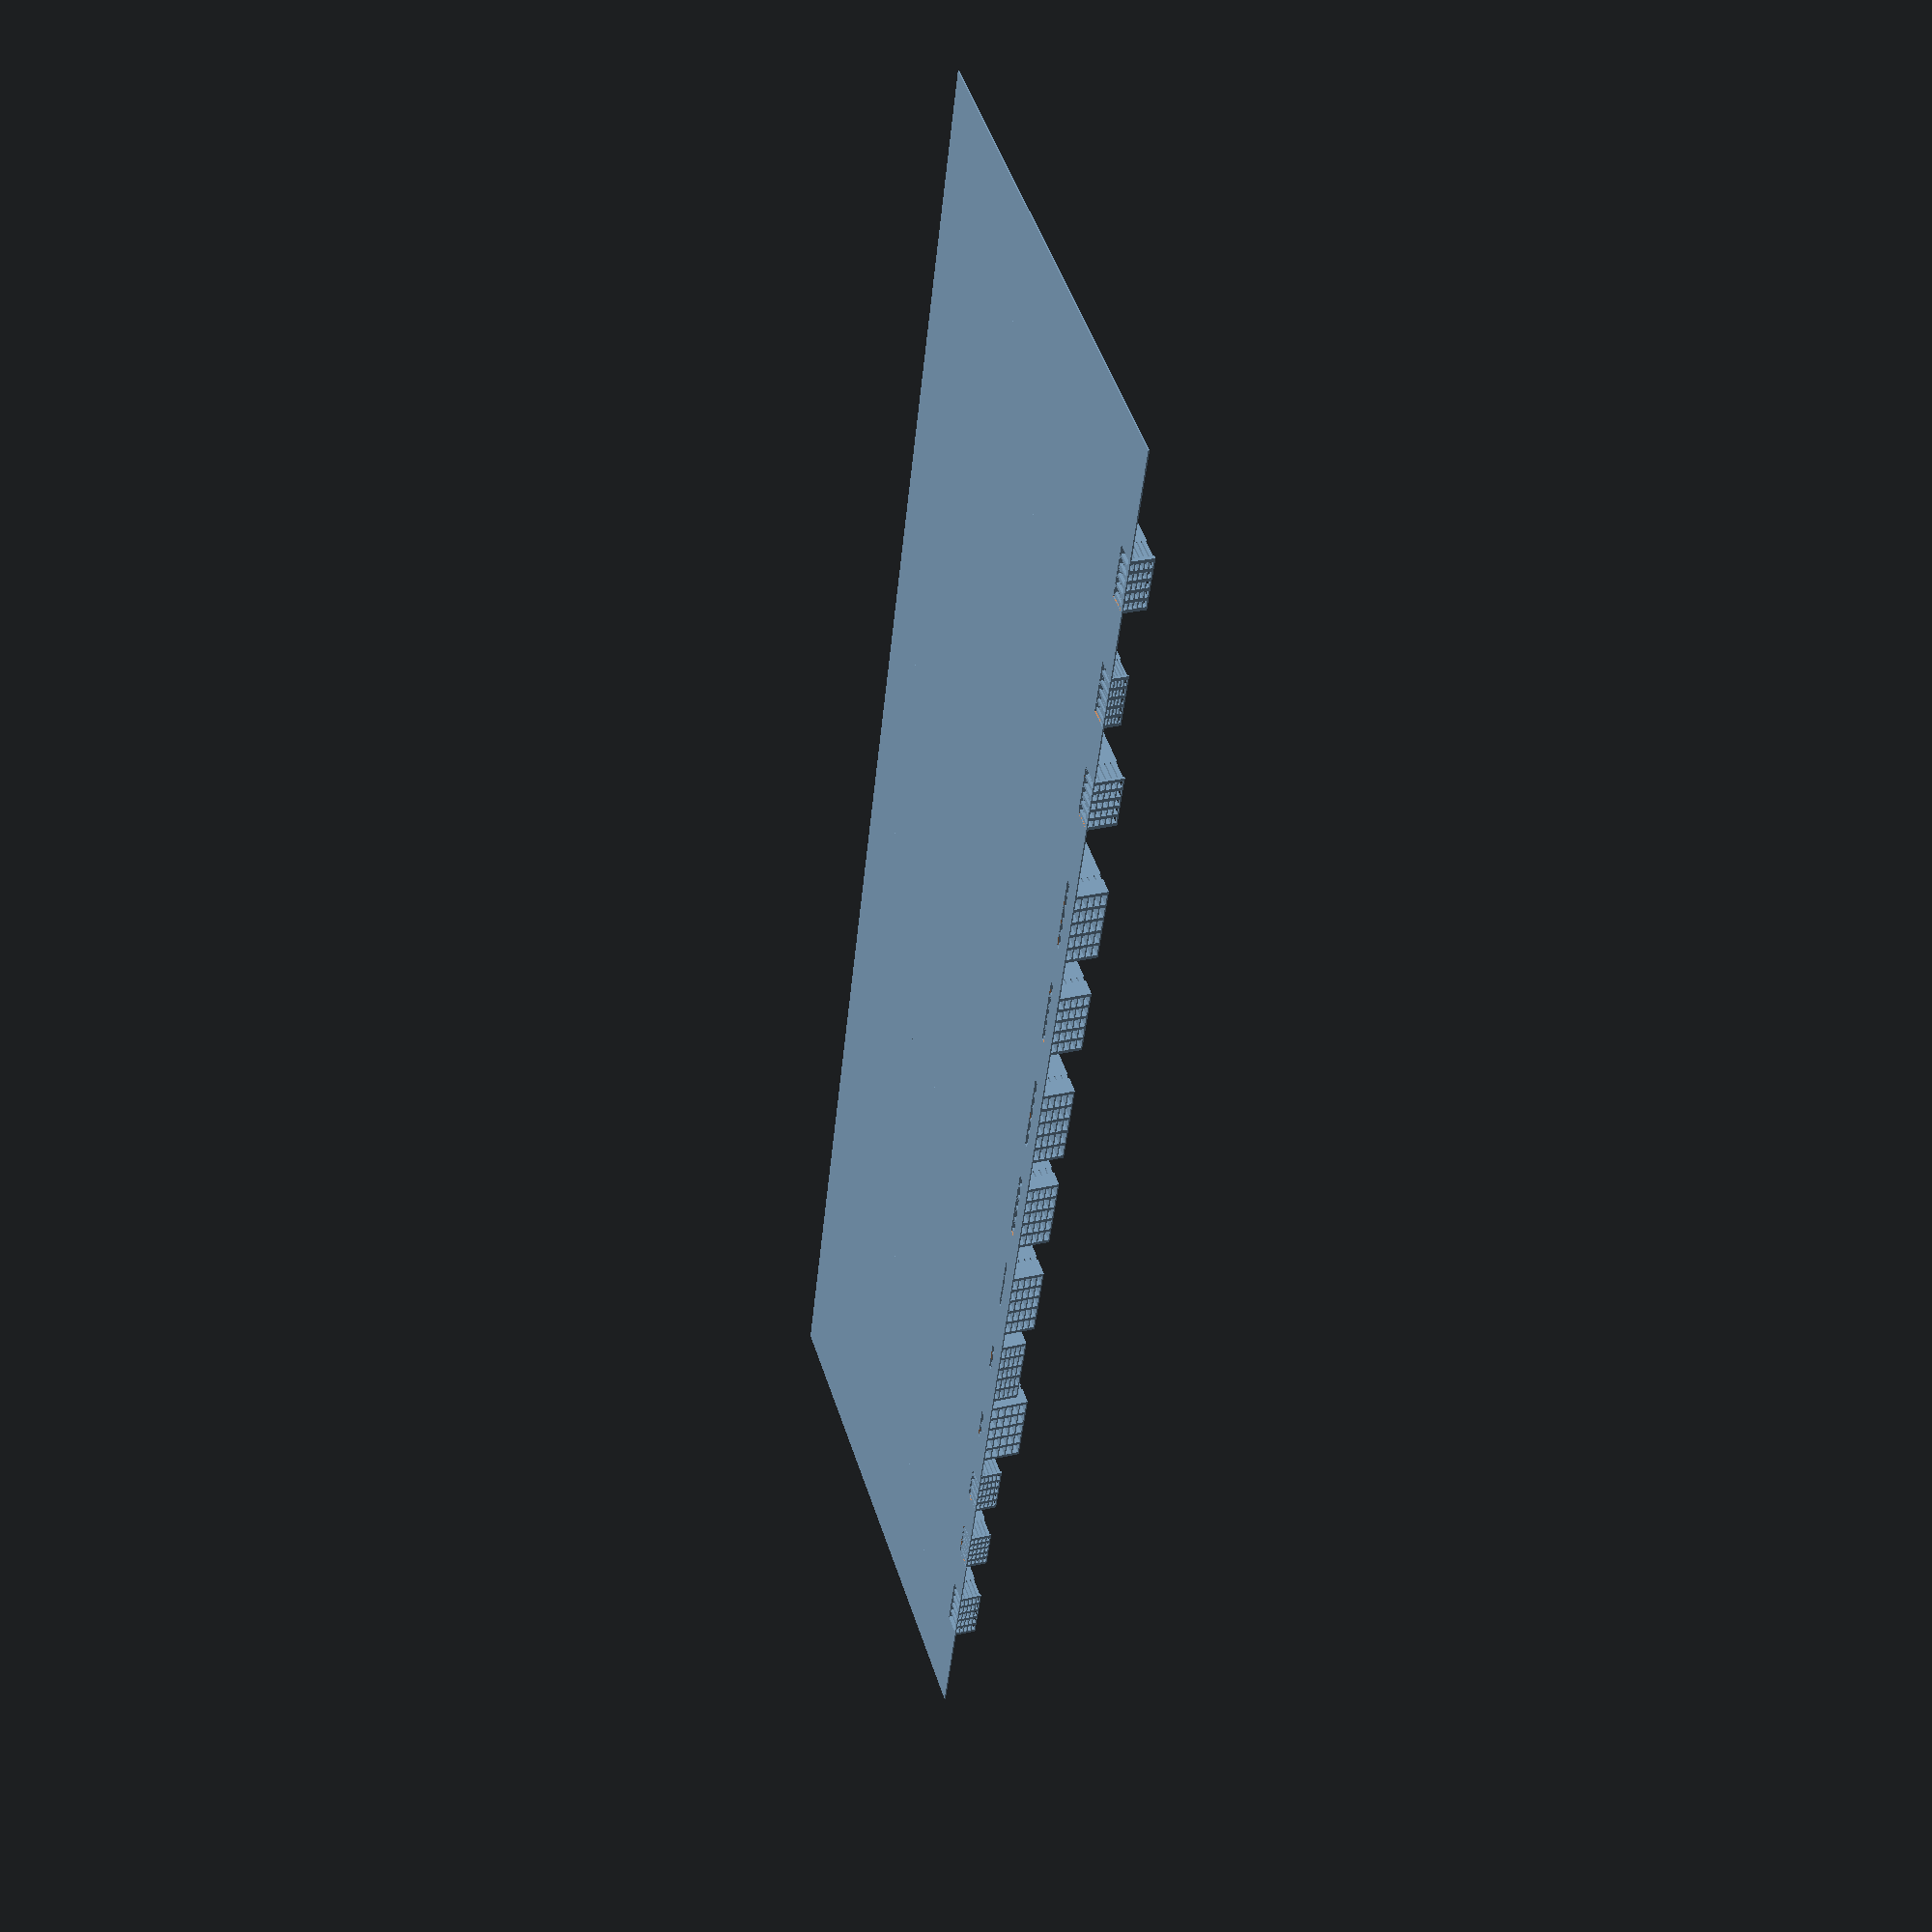
<openscad>
////fem:
// wb=2.70; va=2.88; lmax=3.60; hf=0.80; wa=0.60; vb=0.72; hc=0.20; F=22.56;
// wb=2.10; va=1.68; lmax=2.40; hf=0.80; wa=0.60; vb=0.72; hc=0.20;
////from fem draft2:
// wb=2.54; va=2.82; lmax=3.6; hf=0.8; wa=0.6; vb=lmax-va; hc=0.2;
// wb=2.35; va=2.27; lmax=3.0; hf=0.8; wa=0.6; vb=lmax-va; hc=0.2;
// wb=2.21; va=1.84; lmax=2.4; hf=0.7; wa=0.6; vb=lmax-va; hc=0.2;
// wb=2.01; va=1.36; lmax=1.8; hf=0.6; wa=0.6; vb=lmax-va; hc=0.2;
//// ana correct:
// old print wb=2.45; va=2.78; lmax=3.60; hf=1.00; wa=0.60; vb=0.82; hc=0.20;
// wb=2.68; va=2.66; lmax=3.60; hf=1.09; wa=0.60; vb=0.94; hc=0.20;
// wb=2.69; va=2.22; lmax=3.00; hf=0.91; wa=0.60; vb=0.78; hc=0.20;
// wb=2.67; va=1.78; lmax=2.40; hf=0.73; wa=0.60; vb=0.62; hc=0.20;
// wb=2.30; va=1.27; lmax=1.80; hf=0.62; wa=0.60; vb=0.53; hc=0.20;
// printable:
// wb=2.62; va=2.69; lmax=3.60; hf=1.30; wa=0.60; vb=0.91; hc=0.20;description = "ana 3.6"; 
// wb=2.57; va=2.23; lmax=3.00; hf=1.10; wa=0.60; vb=0.77; hc=0.20;description = "ana 3.0"; 
// wb=2.51; va=1.78; lmax=2.40; hf=0.90; wa=0.60; vb=0.62; hc=0.20; description = "ana 2.4"; 
// wb=2.41; va=1.32; lmax=1.80; hf=0.70; wa=0.60; vb=0.48; hc=0.20; description = "ana 1.8"; 
//// ana correct broken:
// old print wb=2.45; va=1.15; lmax=3.60; hf=1.00; wa=0.60; vb=2.45; hc=0.20;
//wb=1.52; va=0.34; lmax=3.60; hf=0.49; wa=0.60; vb=3.26; hc=0.20;
// wb=1.38; va=0.29; lmax=3.00; hf=0.45; wa=0.60; vb=2.71; hc=0.20;
// wb=1.22; va=0.30; lmax=2.40; hf=0.39; wa=0.60; vb=2.10; hc=0.20;
// wb=1.04; va=0.30; lmax=1.80; hf=0.33; wa=0.60; vb=1.50; hc=0.20;
// printable:
// wb=1.49; va=0.35; lmax=3.60; hf=0.50; wa=0.60; vb=3.25; hc=0.20; description = "ana broken 3.6"; 

lmax = 3.6;

sample_points =
    [
    [[2.4, 2.7, 3.6, 0.8], "a"], // >> near FEM opt
    [[2.1, 2.7, 3.6, 0.8], "b"], // wb-
    [[2.7, 2.7, 3.6, 0.8], "c"], // wb+
    [[2.4, 2.4, 3.6, 0.8], "d"], // va-  *
    [[2.4, 3.0, 3.6, 0.8], "e"], // va+
    [[2.4, 2.7, 3.6, 0.6], "f"], // hf-  *
    [[2.4, 2.7, 3.6, 1.0], "g"], // hf+
    [[1.5, 0.3, 3.6, 0.5], "h"], // broken
    [[1.2, 0.3, 3.6, 0.5], "i"], // wb-
    [[1.7, 0.3, 3.6, 0.5], "j"], // wb+
    [[1.5, 0.6, 3.6, 0.5], "k"], // va+
    [[1.5, 0.3, 3.6, 0.3], "l"], // hf-
    [[1.5, 0.3, 3.6, 0.7], "m"], // hf+
//    [[2.1, 2.4, 3.6, 0.8], ""], // wb- from d
//    [[2.7, 2.4, 3.6, 0.8], ""], // wb+ from d
//    [[2.4, 2.1, 3.6, 0.8], ""], // va- from d
//  //[[2.4, 2.7, 3.6, 0.8], "b"], // va+ from d
//    [[2.4, 2.4, 3.6, 0.6], ""], // hf- from d
//    [[2.4, 2.4, 3.6, 1.0], ""], // hf+ from d
//    [[2.7, 2.7, 3.6, 0.6], ""], // wb- from f
//    [[2.1, 2.7, 3.6, 0.6], ""], // wb+ from f
//    [[2.4, 2.4, 3.6, 0.6], ""], // va- from f
//    [[2.4, 3.0, 3.6, 0.6], ""], // va+ from f
//    [[2.4, 2.7, 3.6, 0.4], ""], // hf- from f
//  //[[2.4, 2.7, 3.6, 1.0], "g"], // hf+ from f
//    [[2.4, 2.4, 3.6, 0.6], ""], // near FEM opt va- & hf-
//    [[2.1, 2.4, 3.6, 0.6], ""], // wb-
//    [[2.7, 2.4, 3.6, 0.6], ""], // wb+
//    [[2.4, 2.1, 3.6, 0.6], ""], // va-
//  //[[2.4, 2.7, 3.6, 0.6], "f"], // va+
//    [[2.4, 2.4, 3.6, 0.4], ""], // hf-
//  //[[2.4, 2.4, 3.6, 0.8], "d"], // hf+
    ];

tpla = true; pp = false; mat_a = tpla;

n=2;

N = len(sample_points);


brim = 7;
outer_brim = 20;
side_brim = 30;

tot_l = 50;
rep_z = 5;
rep_y = 5;

specimen_numbers = true;


wmin = .3;
hmin = .2;

repeats = 5;

module finger(wa,wb,va,vb,hc,hf,w,h,l)
{
    cube([l, wa, hf]);
}

module cell(wa,wb,va,vb,hc,hf,w,h,l)
{
    finger(wa,wb,va,vb,hc,hf,w,h,l);
    translate([vb,0,hf]) cube([va, w, hc]);
}
module pattern (wa,wb,va,vb,hc,hf,w,h,l)
{
    intersection()
    {
        cube([l,rep_y*w+wa, rep_z*h+hc]);
        union()
        {
            for (z = [-1:rep_z - 1])
                for (y = [0:rep_y])
                    translate([0,w*y,h*z+hc]) cell(wa,wb,va,vb,hc,hf,w,h,l);
        }
    }
}


module sample(tag, wb,va,lmax,hf, extend_brim_after)
{
    sample_(tag,
        2 * wmin,wb,
        va,lmax - va,
        hmin,hf,
        wmin+wb,hmin+hf,lmax,
        extend_brim_after);
}
module sample_(tag, wa,wb,va,vb,hc,hf,w,h,l, extend_brim_after)
{
    * echo("interface size: ", w * rep_y, h * rep_z);

    if (mat_a)
    {
        { // brim
            difference() 
            {
                translate([-tot_l-side_brim,-brim,0])
                    cube([tot_l+side_brim+l,rep_y*w+wa+brim*2, .2]);
                translate([0,0,-1])
                    cube([tot_l,rep_y*w+wa, rep_z*h+hc]);
            }
            if (extend_brim_after)
                translate([-tot_l-side_brim,rep_y*w,0])
                cube([tot_l+side_brim+l,outer_brim, .2]);
        }
        pattern(wa,wb,va,vb,hc,hf,w,h,l);
        difference()
        {
            translate([-tot_l,0,0]) cube([tot_l,rep_y*w+wa, rep_z*h+hc]);
            translate([-tot_l + 3, rep_y*w / 2, rep_z*h+hc-.1]) linear_extrude(1.0) text(tag,halign="left", valign="center",size = min(5,6*.1*(rep_y*w)));
        }
    }
    else
    {
        { // brim
            translate([l,-brim,0])
            cube([tot_l+side_brim,rep_y*w+wa+brim*2, .2]);
            if (extend_brim_after)
                translate([l,rep_y*w,0])
                cube([tot_l+side_brim,outer_brim, .2]);
        }
        difference()
        {
            cube([tot_l+l,rep_y*w+wa, rep_z*h+hc-.0001]);
            translate([tot_l - 0, rep_y*w / 2, rep_z*h+hc-.1]) linear_extrude(1.0) text(tag,halign="right", valign="center",size = min(5,6*.1*(rep_y*w)));
            pattern(wa,wb,va,vb,hc,hf,w,h,l);
        }
    }
}


module samples(from, till)
{
    sample(str(sample_points[(from + N - round((n-1) / 5 * N)) % N][1], n)
        , sample_points[(from + N - round((n-1) / 5 * N)) % N][0][0]
        , sample_points[(from + N - round((n-1) / 5 * N)) % N][0][1]
        , sample_points[(from + N - round((n-1) / 5 * N)) % N][0][2]
        , sample_points[(from + N - round((n-1) / 5 * N)) % N][0][3], from == till);
    if (till > from)
    {
        translate([0, brim + rep_y*(sample_points[from][0][0]+2*wmin),0])
        samples(from + 1, till);
    }
}

*samples(0, 1);
samples(0, len(sample_points) - 1);

if (mat_a)
{
    translate([-tot_l-side_brim,-outer_brim,0])
    cube([tot_l+side_brim+lmax,outer_brim, .2]);
}
else
{
    translate([lmax,-outer_brim,0])
    cube([tot_l+side_brim,outer_brim, .2]);
}

</openscad>
<views>
elev=329.7 azim=162.4 roll=251.5 proj=p view=solid
</views>
